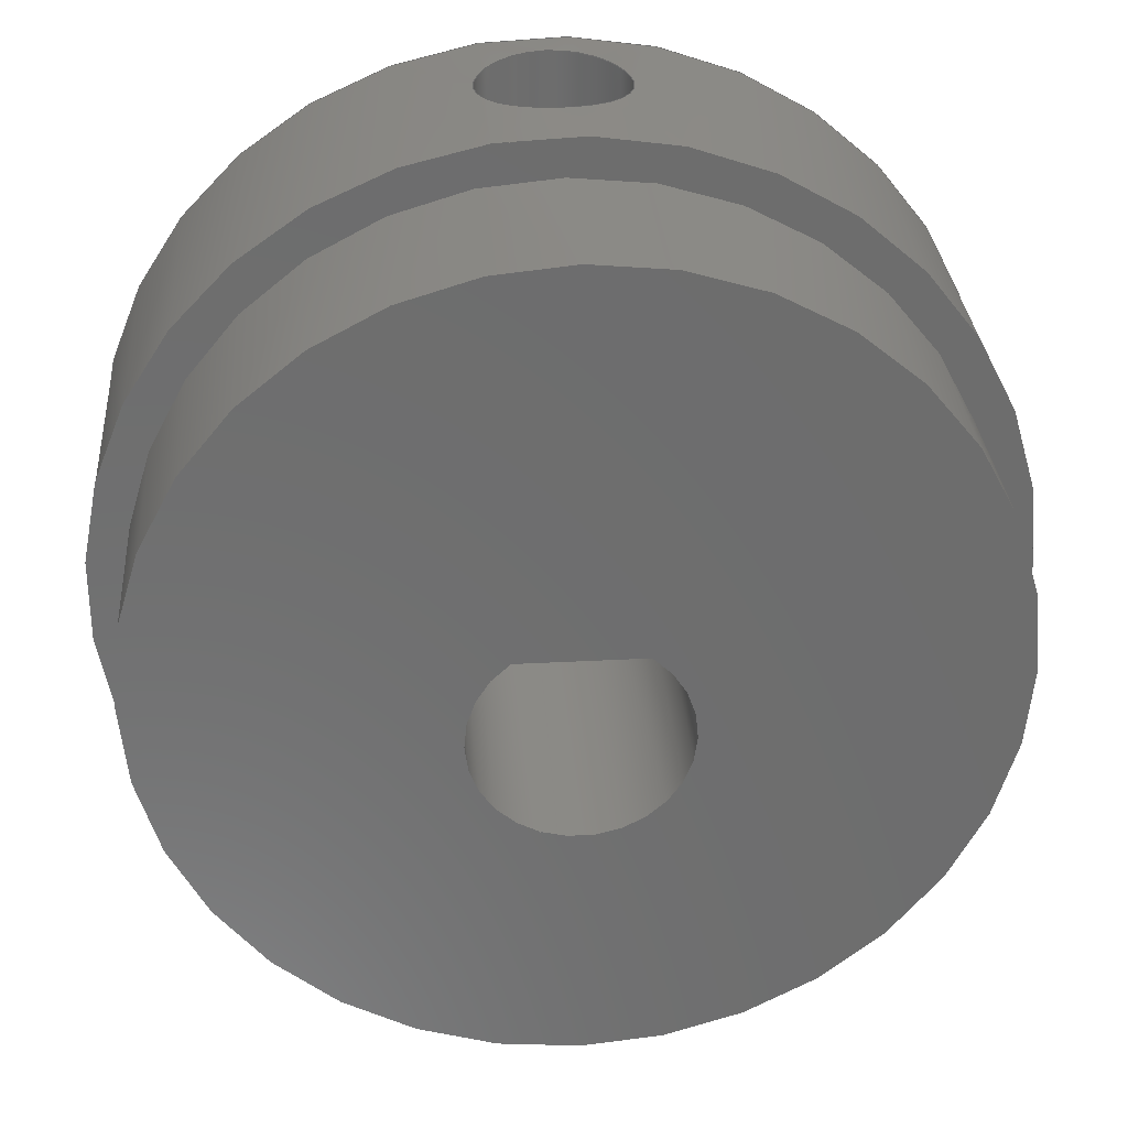
<metadata>
{"format":"step","ext":"step","renderer":"f3d","projection":"perspective","resolution":1024,"background":"white","views":[{"elev":30.6,"azim":-4.4,"up":"+Y"}]}
</metadata>
<code>
ISO-10303-21;
DATA;
#1=SHAPE_REPRESENTATION_RELATIONSHIP('','',#261,#2);
#2=ADVANCED_BREP_SHAPE_REPRESENTATION('',(#259),#447);
#3=LINE('',#377,#21);
#4=LINE('',#382,#22);
#5=LINE('',#384,#23);
#6=LINE('',#386,#24);
#7=LINE('',#391,#25);
#8=LINE('',#393,#26);
#9=LINE('',#403,#27);
#10=LINE('',#406,#28);
#11=LINE('',#408,#29);
#12=LINE('',#410,#30);
#13=LINE('',#424,#31);
#14=LINE('',#426,#32);
#15=LINE('',#428,#33);
#16=LINE('',#430,#34);
#17=LINE('',#432,#35);
#18=LINE('',#434,#36);
#19=LINE('',#438,#37);
#20=LINE('',#442,#38);
#21=VECTOR('',#298,1);
#22=VECTOR('',#301,1);
#23=VECTOR('',#302,1);
#24=VECTOR('',#305,1);
#25=VECTOR('',#308,1);
#26=VECTOR('',#309,1);
#27=VECTOR('',#324,1);
#28=VECTOR('',#325,1);
#29=VECTOR('',#326,1);
#30=VECTOR('',#327,1);
#31=VECTOR('',#334,1);
#32=VECTOR('',#335,1);
#33=VECTOR('',#336,1);
#34=VECTOR('',#339,1);
#35=VECTOR('',#340,1);
#36=VECTOR('',#341,1);
#37=VECTOR('',#346,1);
#38=VECTOR('',#351,1);
#39=PLANE('',#266);
#40=PLANE('',#268);
#41=PLANE('',#273);
#42=PLANE('',#275);
#43=PLANE('',#276);
#44=PLANE('',#279);
#45=PLANE('',#280);
#46=PLANE('',#281);
#47=PLANE('',#283);
#48=PLANE('',#285);
#49=B_SPLINE_CURVE_WITH_KNOTS('',3,(#364,#365,#366,#367,#368,#369,#370,
#371,#372,#373,#374),.UNSPECIFIED.,.T.,.F.,(1,1,1,1,1,1,1,1,1,1,1,1,1,1,
1),(-0.004227,-0.002818,-0.001409,9.544e-20,
0.001409,0.002818,0.004227,0.005636,
0.007046,0.008455,0.009864,0.01127,
0.01268,0.01409,0.0155),.UNSPECIFIED.);
#50=B_SPLINE_CURVE_WITH_KNOTS('',3,(#413,#414,#415,#416,#417),
 .UNSPECIFIED.,.F.,.F.,(4,1,4),(0.009637,0.01065,
0.01166),.UNSPECIFIED.);
#51=B_SPLINE_CURVE_WITH_KNOTS('',3,(#418,#419,#420,#421,#422),
 .UNSPECIFIED.,.F.,.F.,(4,1,4),(0.009637,0.01065,
0.01166),.UNSPECIFIED.);
#52=ORIENTED_EDGE('',*,*,#114,.F.);
#53=ORIENTED_EDGE('',*,*,#115,.T.);
#54=ORIENTED_EDGE('',*,*,#116,.F.);
#55=ORIENTED_EDGE('',*,*,#117,.T.);
#56=ORIENTED_EDGE('',*,*,#118,.T.);
#57=ORIENTED_EDGE('',*,*,#119,.F.);
#58=ORIENTED_EDGE('',*,*,#120,.T.);
#59=ORIENTED_EDGE('',*,*,#121,.F.);
#60=ORIENTED_EDGE('',*,*,#122,.T.);
#61=ORIENTED_EDGE('',*,*,#123,.T.);
#62=ORIENTED_EDGE('',*,*,#124,.T.);
#63=ORIENTED_EDGE('',*,*,#125,.T.);
#64=ORIENTED_EDGE('',*,*,#126,.F.);
#65=ORIENTED_EDGE('',*,*,#127,.T.);
#66=ORIENTED_EDGE('',*,*,#124,.F.);
#67=ORIENTED_EDGE('',*,*,#126,.T.);
#68=ORIENTED_EDGE('',*,*,#125,.F.);
#69=ORIENTED_EDGE('',*,*,#114,.T.);
#70=ORIENTED_EDGE('',*,*,#128,.F.);
#71=ORIENTED_EDGE('',*,*,#129,.T.);
#72=ORIENTED_EDGE('',*,*,#130,.F.);
#73=ORIENTED_EDGE('',*,*,#131,.F.);
#74=ORIENTED_EDGE('',*,*,#132,.F.);
#75=ORIENTED_EDGE('',*,*,#120,.F.);
#76=ORIENTED_EDGE('',*,*,#115,.F.);
#77=ORIENTED_EDGE('',*,*,#117,.F.);
#78=ORIENTED_EDGE('',*,*,#132,.T.);
#79=ORIENTED_EDGE('',*,*,#119,.T.);
#80=ORIENTED_EDGE('',*,*,#133,.F.);
#81=ORIENTED_EDGE('',*,*,#121,.T.);
#82=ORIENTED_EDGE('',*,*,#127,.F.);
#83=ORIENTED_EDGE('',*,*,#123,.F.);
#84=ORIENTED_EDGE('',*,*,#134,.T.);
#85=ORIENTED_EDGE('',*,*,#130,.T.);
#86=ORIENTED_EDGE('',*,*,#135,.T.);
#87=ORIENTED_EDGE('',*,*,#136,.T.);
#88=ORIENTED_EDGE('',*,*,#137,.F.);
#89=ORIENTED_EDGE('',*,*,#128,.T.);
#90=ORIENTED_EDGE('',*,*,#138,.F.);
#91=ORIENTED_EDGE('',*,*,#139,.F.);
#92=ORIENTED_EDGE('',*,*,#140,.T.);
#93=ORIENTED_EDGE('',*,*,#141,.F.);
#94=ORIENTED_EDGE('',*,*,#140,.F.);
#95=ORIENTED_EDGE('',*,*,#142,.F.);
#96=ORIENTED_EDGE('',*,*,#135,.F.);
#97=ORIENTED_EDGE('',*,*,#129,.F.);
#98=ORIENTED_EDGE('',*,*,#143,.T.);
#99=ORIENTED_EDGE('',*,*,#131,.T.);
#100=ORIENTED_EDGE('',*,*,#137,.T.);
#101=ORIENTED_EDGE('',*,*,#144,.T.);
#102=ORIENTED_EDGE('',*,*,#138,.T.);
#103=ORIENTED_EDGE('',*,*,#144,.F.);
#104=ORIENTED_EDGE('',*,*,#136,.F.);
#105=ORIENTED_EDGE('',*,*,#142,.T.);
#106=ORIENTED_EDGE('',*,*,#139,.T.);
#107=ORIENTED_EDGE('',*,*,#143,.F.);
#108=ORIENTED_EDGE('',*,*,#116,.T.);
#109=ORIENTED_EDGE('',*,*,#118,.F.);
#110=ORIENTED_EDGE('',*,*,#134,.F.);
#111=ORIENTED_EDGE('',*,*,#122,.F.);
#112=ORIENTED_EDGE('',*,*,#133,.T.);
#113=ORIENTED_EDGE('',*,*,#141,.T.);
#114=EDGE_CURVE('',#145,#145,#168,.T.);
#115=EDGE_CURVE('',#146,#146,#169,.T.);
#116=EDGE_CURVE('',#147,#147,#49,.T.);
#117=EDGE_CURVE('',#148,#149,#3,.F.);
#118=EDGE_CURVE('',#149,#150,#170,.T.);
#119=EDGE_CURVE('',#151,#150,#4,.F.);
#120=EDGE_CURVE('',#151,#148,#5,.T.);
#121=EDGE_CURVE('',#152,#153,#6,.F.);
#122=EDGE_CURVE('',#152,#154,#171,.T.);
#123=EDGE_CURVE('',#154,#155,#7,.F.);
#124=EDGE_CURVE('',#155,#153,#8,.T.);
#125=EDGE_CURVE('',#156,#156,#172,.T.);
#126=EDGE_CURVE('',#157,#157,#173,.T.);
#127=EDGE_CURVE('',#155,#153,#174,.F.);
#128=EDGE_CURVE('',#158,#159,#9,.T.);
#129=EDGE_CURVE('',#158,#160,#10,.T.);
#130=EDGE_CURVE('',#161,#160,#11,.T.);
#131=EDGE_CURVE('',#159,#161,#12,.T.);
#132=EDGE_CURVE('',#148,#151,#175,.F.);
#133=EDGE_CURVE('',#152,#150,#50,.F.);
#134=EDGE_CURVE('',#154,#149,#51,.F.);
#135=EDGE_CURVE('',#160,#162,#13,.T.);
#136=EDGE_CURVE('',#162,#163,#14,.T.);
#137=EDGE_CURVE('',#161,#163,#15,.T.);
#138=EDGE_CURVE('',#164,#159,#16,.T.);
#139=EDGE_CURVE('',#165,#164,#17,.T.);
#140=EDGE_CURVE('',#165,#158,#18,.T.);
#141=EDGE_CURVE('',#166,#166,#176,.F.);
#142=EDGE_CURVE('',#162,#165,#19,.T.);
#143=EDGE_CURVE('',#167,#167,#177,.F.);
#144=EDGE_CURVE('',#163,#164,#20,.T.);
#145=VERTEX_POINT('',#361);
#146=VERTEX_POINT('',#363);
#147=VERTEX_POINT('',#375);
#148=VERTEX_POINT('',#378);
#149=VERTEX_POINT('',#379);
#150=VERTEX_POINT('',#381);
#151=VERTEX_POINT('',#383);
#152=VERTEX_POINT('',#387);
#153=VERTEX_POINT('',#388);
#154=VERTEX_POINT('',#390);
#155=VERTEX_POINT('',#392);
#156=VERTEX_POINT('',#396);
#157=VERTEX_POINT('',#398);
#158=VERTEX_POINT('',#404);
#159=VERTEX_POINT('',#405);
#160=VERTEX_POINT('',#407);
#161=VERTEX_POINT('',#409);
#162=VERTEX_POINT('',#425);
#163=VERTEX_POINT('',#427);
#164=VERTEX_POINT('',#431);
#165=VERTEX_POINT('',#433);
#166=VERTEX_POINT('',#437);
#167=VERTEX_POINT('',#441);
#168=CIRCLE('',#264,0.011);
#169=CIRCLE('',#265,0.011);
#170=CIRCLE('',#267,0.0018);
#171=CIRCLE('',#269,0.0018);
#172=CIRCLE('',#271,0.01008);
#173=CIRCLE('',#272,0.01008);
#174=CIRCLE('',#274,0.0026);
#175=CIRCLE('',#277,0.0026);
#176=CIRCLE('',#282,0.0018);
#177=CIRCLE('',#284,0.0018);
#178=EDGE_LOOP('',(#52));
#179=EDGE_LOOP('',(#53));
#180=EDGE_LOOP('',(#54));
#181=EDGE_LOOP('',(#55,#56,#57,#58));
#182=EDGE_LOOP('',(#59,#60,#61,#62));
#183=EDGE_LOOP('',(#63));
#184=EDGE_LOOP('',(#64));
#185=EDGE_LOOP('',(#65,#66));
#186=EDGE_LOOP('',(#67));
#187=EDGE_LOOP('',(#68));
#188=EDGE_LOOP('',(#69));
#189=EDGE_LOOP('',(#70,#71,#72,#73));
#190=EDGE_LOOP('',(#74,#75));
#191=EDGE_LOOP('',(#76));
#192=EDGE_LOOP('',(#77,#78,#79,#80,#81,#82,#83,#84));
#193=EDGE_LOOP('',(#85,#86,#87,#88));
#194=EDGE_LOOP('',(#89,#90,#91,#92));
#195=EDGE_LOOP('',(#93));
#196=EDGE_LOOP('',(#94,#95,#96,#97));
#197=EDGE_LOOP('',(#98));
#198=EDGE_LOOP('',(#99,#100,#101,#102));
#199=EDGE_LOOP('',(#103,#104,#105,#106));
#200=EDGE_LOOP('',(#107));
#201=EDGE_LOOP('',(#108));
#202=EDGE_LOOP('',(#109,#110,#111,#112));
#203=EDGE_LOOP('',(#113));
#204=FACE_BOUND('',#178,.T.);
#205=FACE_BOUND('',#179,.T.);
#206=FACE_BOUND('',#180,.T.);
#207=FACE_BOUND('',#181,.T.);
#208=FACE_BOUND('',#182,.T.);
#209=FACE_BOUND('',#183,.T.);
#210=FACE_BOUND('',#184,.T.);
#211=FACE_BOUND('',#185,.T.);
#212=FACE_BOUND('',#186,.T.);
#213=FACE_BOUND('',#187,.T.);
#214=FACE_BOUND('',#188,.T.);
#215=FACE_BOUND('',#189,.T.);
#216=FACE_BOUND('',#190,.T.);
#217=FACE_BOUND('',#191,.T.);
#218=FACE_BOUND('',#192,.T.);
#219=FACE_BOUND('',#193,.T.);
#220=FACE_BOUND('',#194,.T.);
#221=FACE_BOUND('',#195,.T.);
#222=FACE_BOUND('',#196,.T.);
#223=FACE_BOUND('',#197,.T.);
#224=FACE_BOUND('',#198,.T.);
#225=FACE_BOUND('',#199,.T.);
#226=FACE_BOUND('',#200,.T.);
#227=FACE_BOUND('',#201,.T.);
#228=FACE_BOUND('',#202,.T.);
#229=FACE_BOUND('',#203,.T.);
#230=CYLINDRICAL_SURFACE('',#263,0.011);
#231=CYLINDRICAL_SURFACE('',#270,0.01008);
#232=CYLINDRICAL_SURFACE('',#278,0.0026);
#233=CYLINDRICAL_SURFACE('',#286,0.0018);
#234=CYLINDRICAL_SURFACE('',#287,0.0018);
#235=ADVANCED_FACE('',(#204,#205,#206),#230,.T.);
#236=ADVANCED_FACE('',(#207),#39,.F.);
#237=ADVANCED_FACE('',(#208),#40,.F.);
#238=ADVANCED_FACE('',(#209,#210),#231,.T.);
#239=ADVANCED_FACE('',(#211,#212),#41,.T.);
#240=ADVANCED_FACE('',(#213,#214),#42,.T.);
#241=ADVANCED_FACE('',(#215,#216,#217),#43,.F.);
#242=ADVANCED_FACE('',(#218),#232,.F.);
#243=ADVANCED_FACE('',(#219),#44,.T.);
#244=ADVANCED_FACE('',(#220),#45,.T.);
#245=ADVANCED_FACE('',(#221,#222),#46,.F.);
#246=ADVANCED_FACE('',(#223,#224),#47,.T.);
#247=ADVANCED_FACE('',(#225),#48,.T.);
#248=ADVANCED_FACE('',(#226,#227),#233,.F.);
#249=ADVANCED_FACE('',(#228,#229),#234,.F.);
#250=CLOSED_SHELL('',(#235,#236,#237,#238,#239,#240,#241,#242,#243,#244,
#245,#246,#247,#248,#249));
#251=STYLED_ITEM('',(#252),#259);
#252=PRESENTATION_STYLE_ASSIGNMENT((#253));
#253=SURFACE_STYLE_USAGE(.BOTH.,#254);
#254=SURFACE_SIDE_STYLE('',(#255));
#255=SURFACE_STYLE_FILL_AREA(#256);
#256=FILL_AREA_STYLE('',(#257));
#257=FILL_AREA_STYLE_COLOUR('',#258);
#258=COLOUR_RGB('',0.2314,0.3804,0.7059);
#259=MANIFOLD_SOLID_BREP('Eccentric Cam (Input shaft)',#250);
#260=SHAPE_DEFINITION_REPRESENTATION(#452,#261);
#261=SHAPE_REPRESENTATION('Eccentric Cam (Input shaft)',(#262),#447);
#262=AXIS2_PLACEMENT_3D('',#358,#288,#289);
#263=AXIS2_PLACEMENT_3D('',#359,#290,#291);
#264=AXIS2_PLACEMENT_3D('',#360,#292,#293);
#265=AXIS2_PLACEMENT_3D('',#362,#294,#295);
#266=AXIS2_PLACEMENT_3D('',#376,#296,#297);
#267=AXIS2_PLACEMENT_3D('',#380,#299,#300);
#268=AXIS2_PLACEMENT_3D('',#385,#303,#304);
#269=AXIS2_PLACEMENT_3D('',#389,#306,#307);
#270=AXIS2_PLACEMENT_3D('',#394,#310,#311);
#271=AXIS2_PLACEMENT_3D('',#395,#312,#313);
#272=AXIS2_PLACEMENT_3D('',#397,#314,#315);
#273=AXIS2_PLACEMENT_3D('',#399,#316,#317);
#274=AXIS2_PLACEMENT_3D('',#400,#318,#319);
#275=AXIS2_PLACEMENT_3D('',#401,#320,#321);
#276=AXIS2_PLACEMENT_3D('',#402,#322,#323);
#277=AXIS2_PLACEMENT_3D('',#411,#328,#329);
#278=AXIS2_PLACEMENT_3D('',#412,#330,#331);
#279=AXIS2_PLACEMENT_3D('',#423,#332,#333);
#280=AXIS2_PLACEMENT_3D('',#429,#337,#338);
#281=AXIS2_PLACEMENT_3D('',#435,#342,#343);
#282=AXIS2_PLACEMENT_3D('',#436,#344,#345);
#283=AXIS2_PLACEMENT_3D('',#439,#347,#348);
#284=AXIS2_PLACEMENT_3D('',#440,#349,#350);
#285=AXIS2_PLACEMENT_3D('',#443,#352,#353);
#286=AXIS2_PLACEMENT_3D('',#444,#354,#355);
#287=AXIS2_PLACEMENT_3D('',#445,#356,#357);
#288=DIRECTION('',(0,0,1));
#289=DIRECTION('',(1,0,0));
#290=DIRECTION('',(0,0,-1));
#291=DIRECTION('',(-1,0,0));
#292=DIRECTION('',(0,0,1));
#293=DIRECTION('',(1,0,0));
#294=DIRECTION('',(0,0,1));
#295=DIRECTION('',(1,0,0));
#296=DIRECTION('',(0,1,0));
#297=DIRECTION('',(0,0,1));
#298=DIRECTION('',(0,0,-1));
#299=DIRECTION('',(0,1,0));
#300=DIRECTION('',(0,0,1));
#301=DIRECTION('',(0,0,-1));
#302=DIRECTION('',(1,0,0));
#303=DIRECTION('',(0,1,0));
#304=DIRECTION('',(0,0,1));
#305=DIRECTION('',(0,0,-1));
#306=DIRECTION('',(0,1,0));
#307=DIRECTION('',(0,0,1));
#308=DIRECTION('',(0,0,-1));
#309=DIRECTION('',(-1,0,0));
#310=DIRECTION('',(0,0,-1));
#311=DIRECTION('',(-1,0,0));
#312=DIRECTION('',(0,0,1));
#313=DIRECTION('',(1,0,0));
#314=DIRECTION('',(0,0,1));
#315=DIRECTION('',(1,0,0));
#316=DIRECTION('',(0,0,1));
#317=DIRECTION('',(1,0,0));
#318=DIRECTION('',(0,0,1));
#319=DIRECTION('',(1,0,0));
#320=DIRECTION('',(0,0,1));
#321=DIRECTION('',(1,0,0));
#322=DIRECTION('',(0,0,1));
#323=DIRECTION('',(1,0,0));
#324=DIRECTION('',(0,1,0));
#325=DIRECTION('',(1,0,0));
#326=DIRECTION('',(0,-1,0));
#327=DIRECTION('',(1,0,0));
#328=DIRECTION('',(0,0,1));
#329=DIRECTION('',(1,0,0));
#330=DIRECTION('',(0,0,-1));
#331=DIRECTION('',(-1,0,0));
#332=DIRECTION('',(-1,0,0));
#333=DIRECTION('',(0,0,1));
#334=DIRECTION('',(0,0,1));
#335=DIRECTION('',(0,1,0));
#336=DIRECTION('',(0,0,1));
#337=DIRECTION('',(1,0,-1.535e-16));
#338=DIRECTION('',(-1.535e-16,0,-1));
#339=DIRECTION('',(-1.535e-16,0,-1));
#340=DIRECTION('',(0,1,0));
#341=DIRECTION('',(-1.535e-16,0,-1));
#342=DIRECTION('',(0,-1,0));
#343=DIRECTION('',(6.123e-17,0,-1));
#344=DIRECTION('',(0,-1,0));
#345=DIRECTION('',(0,0,-1));
#346=DIRECTION('',(-1,0,0));
#347=DIRECTION('',(0,-1,0));
#348=DIRECTION('',(6.123e-17,0,-1));
#349=DIRECTION('',(0,-1,0));
#350=DIRECTION('',(0,0,-1));
#351=DIRECTION('',(-1,0,0));
#352=DIRECTION('',(0,0,-1));
#353=DIRECTION('',(-1,0,0));
#354=DIRECTION('',(0,1,0));
#355=DIRECTION('',(0,0,1));
#356=DIRECTION('',(0,1,0));
#357=DIRECTION('',(0,0,1));
#358=CARTESIAN_POINT('',(0,0,0));
#359=CARTESIAN_POINT('',(0,0.00137,0.007));
#360=CARTESIAN_POINT('',(0,0.00137,0.007));
#361=CARTESIAN_POINT('',(0.011,0.00137,0.007));
#362=CARTESIAN_POINT('',(0,0.00137,0.0008));
#363=CARTESIAN_POINT('',(0.011,0.00137,0.0008));
#364=CARTESIAN_POINT('',(-0.001412,0.0123,0.004909));
#365=CARTESIAN_POINT('',(3.355e-07,0.01241,0.005495));
#366=CARTESIAN_POINT('',(0.001411,0.0123,0.00491));
#367=CARTESIAN_POINT('',(0.001995,0.01218,0.003502));
#368=CARTESIAN_POINT('',(0.001411,0.0123,0.00209));
#369=CARTESIAN_POINT('',(5.181e-07,0.01241,0.001506));
#370=CARTESIAN_POINT('',(-0.001409,0.0123,0.002088));
#371=CARTESIAN_POINT('',(-0.001995,0.01218,0.003498));
#372=CARTESIAN_POINT('',(-0.001412,0.0123,0.004909));
#373=CARTESIAN_POINT('',(3.355e-07,0.01241,0.005495));
#374=CARTESIAN_POINT('',(0.001411,0.0123,0.00491));
#375=CARTESIAN_POINT('',(-9.656e-19,0.01237,0.0053));
#376=CARTESIAN_POINT('',(-2.168e-19,0.0021,0.000798));
#377=CARTESIAN_POINT('',(0.001533,0.0021,0.0008));
#378=CARTESIAN_POINT('',(0.001533,0.0021,0.0008));
#379=CARTESIAN_POINT('',(0.001533,0.0021,0.002557));
#380=CARTESIAN_POINT('',(-8.674e-19,0.0021,0.0035));
#381=CARTESIAN_POINT('',(-0.001533,0.0021,0.002557));
#382=CARTESIAN_POINT('',(-0.001533,0.0021,0.0008));
#383=CARTESIAN_POINT('',(-0.001533,0.0021,0.0008));
#384=CARTESIAN_POINT('',(-2.168e-19,0.0021,0.0008));
#385=CARTESIAN_POINT('',(-2.168e-19,0.0021,0.000798));
#386=CARTESIAN_POINT('',(-0.001533,0.0021,0.0008));
#387=CARTESIAN_POINT('',(-0.001533,0.0021,0.004443));
#388=CARTESIAN_POINT('',(-0.001533,0.0021,0.0115));
#389=CARTESIAN_POINT('',(-8.674e-19,0.0021,0.0035));
#390=CARTESIAN_POINT('',(0.001533,0.0021,0.004443));
#391=CARTESIAN_POINT('',(0.001533,0.0021,0.0008));
#392=CARTESIAN_POINT('',(0.001533,0.0021,0.0115));
#393=CARTESIAN_POINT('',(0,0.0021,0.0115));
#394=CARTESIAN_POINT('',(0,0.00137,0.0115));
#395=CARTESIAN_POINT('',(0,0.00137,0.007));
#396=CARTESIAN_POINT('',(0.01008,0.00137,0.007));
#397=CARTESIAN_POINT('',(0,0.00137,0.0115));
#398=CARTESIAN_POINT('',(0.01008,0.00137,0.0115));
#399=CARTESIAN_POINT('',(0,0.00137,0.0115));
#400=CARTESIAN_POINT('',(0,1.531e-19,0.0115));
#401=CARTESIAN_POINT('',(0,0.00137,0.007));
#402=CARTESIAN_POINT('',(0,0.00137,0.0008));
#403=CARTESIAN_POINT('',(-0.002825,0.00137,0.0008));
#404=CARTESIAN_POINT('',(-0.002825,0.002975,0.0008));
#405=CARTESIAN_POINT('',(-0.002825,0.005475,0.0008));
#406=CARTESIAN_POINT('',(0,0.002975,0.0008));
#407=CARTESIAN_POINT('',(0.002825,0.002975,0.0008));
#408=CARTESIAN_POINT('',(0.002825,0.00137,0.0008));
#409=CARTESIAN_POINT('',(0.002825,0.005475,0.0008));
#410=CARTESIAN_POINT('',(0,0.005475,0.0008));
#411=CARTESIAN_POINT('',(0,1.531e-19,0.0008));
#412=CARTESIAN_POINT('',(0,1.531e-19,0.0123));
#413=CARTESIAN_POINT('',(-0.001533,0.0021,0.002557));
#414=CARTESIAN_POINT('',(-0.001699,0.001979,0.002827));
#415=CARTESIAN_POINT('',(-0.0019,0.001774,0.003498));
#416=CARTESIAN_POINT('',(-0.0017,0.001978,0.004171));
#417=CARTESIAN_POINT('',(-0.001533,0.0021,0.004443));
#418=CARTESIAN_POINT('',(0.001533,0.0021,0.002557));
#419=CARTESIAN_POINT('',(0.001699,0.001979,0.002827));
#420=CARTESIAN_POINT('',(0.0019,0.001774,0.003498));
#421=CARTESIAN_POINT('',(0.0017,0.001978,0.004171));
#422=CARTESIAN_POINT('',(0.001533,0.0021,0.004443));
#423=CARTESIAN_POINT('',(0.002825,0.002975,0.0035));
#424=CARTESIAN_POINT('',(0.002825,0.002975,0.0035));
#425=CARTESIAN_POINT('',(0.002825,0.002975,0.006325));
#426=CARTESIAN_POINT('',(0.002825,0.002975,0.006325));
#427=CARTESIAN_POINT('',(0.002825,0.005475,0.006325));
#428=CARTESIAN_POINT('',(0.002825,0.005475,0.0035));
#429=CARTESIAN_POINT('',(-0.002825,0.002975,0.0035));
#430=CARTESIAN_POINT('',(-0.002825,0.005475,0.0035));
#431=CARTESIAN_POINT('',(-0.002825,0.005475,0.006325));
#432=CARTESIAN_POINT('',(-0.002825,0.002975,0.006325));
#433=CARTESIAN_POINT('',(-0.002825,0.002975,0.006325));
#434=CARTESIAN_POINT('',(-0.002825,0.002975,0.0035));
#435=CARTESIAN_POINT('',(-8.674e-19,0.002975,0.0035));
#436=CARTESIAN_POINT('',(-8.674e-19,0.002975,0.0035));
#437=CARTESIAN_POINT('',(-8.674e-19,0.002975,0.0017));
#438=CARTESIAN_POINT('',(-8.674e-19,0.002975,0.006325));
#439=CARTESIAN_POINT('',(-8.674e-19,0.005475,0.0035));
#440=CARTESIAN_POINT('',(-8.674e-19,0.005475,0.0035));
#441=CARTESIAN_POINT('',(-8.674e-19,0.005475,0.0017));
#442=CARTESIAN_POINT('',(-8.674e-19,0.005475,0.006325));
#443=CARTESIAN_POINT('',(-8.674e-19,0.002975,0.006325));
#444=CARTESIAN_POINT('',(-8.674e-19,0.0021,0.0035));
#445=CARTESIAN_POINT('',(-8.674e-19,0.0021,0.0035));
#446=MECHANICAL_DESIGN_GEOMETRIC_PRESENTATION_REPRESENTATION('',(#251),
#447);
#447=(
GEOMETRIC_REPRESENTATION_CONTEXT(3)
GLOBAL_UNCERTAINTY_ASSIGNED_CONTEXT((#448))
GLOBAL_UNIT_ASSIGNED_CONTEXT((#451,#450,#449))
REPRESENTATION_CONTEXT('Eccentric Cam (Input shaft)',
'TOP_LEVEL_ASSEMBLY_PART')
);
#448=UNCERTAINTY_MEASURE_WITH_UNIT(LENGTH_MEASURE(2e-05),#451,
'DISTANCE_ACCURACY_VALUE','Maximum Tolerance applied to model');
#449=(
NAMED_UNIT(*)
SI_UNIT($,.STERADIAN.)
SOLID_ANGLE_UNIT()
);
#450=(
NAMED_UNIT(*)
PLANE_ANGLE_UNIT()
SI_UNIT($,.RADIAN.)
);
#451=(
LENGTH_UNIT()
NAMED_UNIT(*)
SI_UNIT($,.METRE.)
);
#452=PRODUCT_DEFINITION_SHAPE('','',#453);
#453=PRODUCT_DEFINITION('','',#455,#454);
#454=PRODUCT_DEFINITION_CONTEXT('',#461,'design');
#455=PRODUCT_DEFINITION_FORMATION_WITH_SPECIFIED_SOURCE('','',#457,
 .NOT_KNOWN.);
#456=PRODUCT_RELATED_PRODUCT_CATEGORY('','',(#457));
#457=PRODUCT('Eccentric Cam (Input shaft)',
'Eccentric Cam (Input shaft)','Eccentric Cam (Input shaft)',(#459));
#458=PRODUCT_CATEGORY('','');
#459=PRODUCT_CONTEXT('',#461,'mechanical');
#460=APPLICATION_PROTOCOL_DEFINITION('international standard',
'ap242_managed_model_based_3d_engineering',2011,#461);
#461=APPLICATION_CONTEXT('managed model based 3d engineering');
ENDSEC;
END-ISO-10303-21;

</code>
